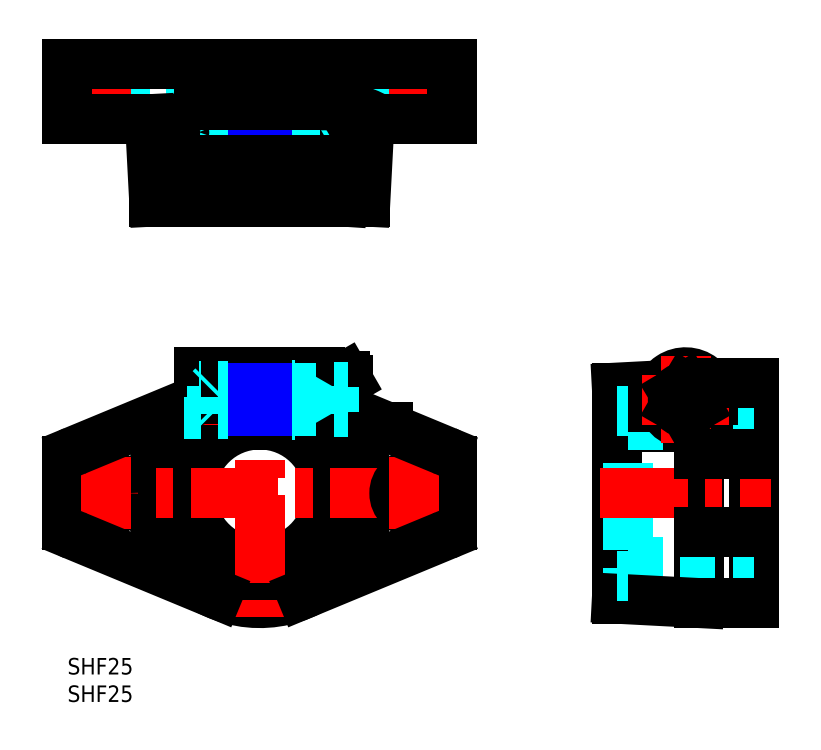
<metadata>
{"format":"dxf","ext":"dxf","renderer":"ezdxf+matplotlib","layout":"modelspace","background":"white","min_lineweight":24,"dpi":150}
</metadata>
<code>
0
SECTION
2
ENTITIES
0
INSERT
8
MSM_CONTINUOUS
2
*U14
10
0
20
0
30
0
0
INSERT
8
MSM_CONTINUOUS
2
*U15
10
0
20
0
30
0
0
LINE
8
MSM_DASHED
10
46
20
44.5
30
0
11
36.25
21
44.5
31
0
0
LINE
8
MSM_DASHED
10
46
20
49.5
30
0
11
36.25
21
49.5
31
0
0
LINE
8
MSM_CONTINUOUS
10
36.25
20
52
30
0
11
46
21
52
31
0
0
ARC
8
MSM_CONTINUOUS
10
35
20
30
30
0
40
12.5
50
95.74
51
84.26
0
ARC
8
MSM_CONTINUOUS
10
35
20
30
30
0
40
20
50
93.58
51
36.87
0
ARC
8
MSM_CONTINUOUS
10
35
20
30
30
0
40
19.21
50
55.08
51
86.27
0
ARC
8
MSM_CONTINUOUS
10
35
20
30
30
0
40
15
50
94.78
51
85.22
0
ARC
8
MSM_CONTINUOUS
10
35
20
30
30
0
40
19.21
50
93.73
51
38.65
0
ARC
8
MSM_CONTINUOUS
10
35
20
30
30
0
40
20
50
56.64
51
86.42
0
LINE
8
MSM_DASHED
10
46
20
49.75
30
0
11
36.25
21
49.75
31
0
0
LINE
8
MSM_DASHED
10
46
20
44.25
30
0
11
36.25
21
44.25
31
0
0
LINE
8
MSM_CENTER
10
53
20
47
30
0
11
21
21
47
31
0
0
LINE
8
MSM_CENTER
10
-3
20
30
30
0
11
73
21
30
31
0
0
LINE
8
MSM_CONTINUOUS
10
1.491e-13
20
35.81
30
0
11
1.491e-13
21
24.19
31
0
0
CIRCLE
8
MSM_CONTINUOUS
10
7
20
30
30
0
40
3.5
0
LINE
8
MSM_CENTER
10
35
20
55
30
0
11
35
21
7
31
0
0
LINE
8
MSM_CENTER
10
7
20
36.5
30
0
11
7
21
23.5
31
0
0
LINE
8
MSM_CONTINUOUS
10
27.35
20
11.52
30
0
11
1.235
21
22.34
31
0
0
ARC
8
MSM_CONTINUOUS
10
2
20
24.19
30
0
40
2
50
180
51
247.5
0
LINE
8
MSM_CONTINUOUS
10
27.35
20
48.48
30
0
11
1.235
21
37.66
31
0
0
ARC
8
MSM_CONTINUOUS
10
2
20
35.81
30
0
40
2
50
112.5
51
180
0
LINE
8
MSM_CONTINUOUS
10
24
20
52
30
0
11
24
21
47.09
31
0
0
LINE
8
MSM_CONTINUOUS
10
36.25
20
52
30
0
11
36.25
21
42.44
31
0
0
LINE
8
MSM_CONTINUOUS
10
33.75
20
52
30
0
11
33.75
21
42.44
31
0
0
LINE
8
MSM_DASHED
10
26
20
49
30
0
11
26
21
45
31
0
0
LINE
8
MSM_DASHED
10
26.5
20
44.5
30
0
11
26.5
21
49.5
31
0
0
LINE
8
MSM_DASHED
10
33.75
20
44.5
30
0
11
21.23
21
44.5
31
0
0
LINE
8
MSM_DASHED
10
26
20
45
30
0
11
26.5
21
44.5
31
0
0
LINE
8
MSM_CONTINUOUS
10
36.25
20
44.5
30
0
11
33.75
21
44.5
31
0
0
LINE
8
MSM_CONTINUOUS
10
24
20
52
30
0
11
33.75
21
52
31
0
0
LINE
8
MSM_DASHED
10
33.75
20
49.5
30
0
11
24
21
49.5
31
0
0
LINE
8
MSM_DASHED
10
26
20
49
30
0
11
26.5
21
49.5
31
0
0
LINE
8
MSM_CONTINUOUS
10
36.25
20
49.5
30
0
11
33.75
21
49.5
31
0
0
LINE
8
MSM_CONTINUOUS
10
70
20
35.81
30
0
11
70
21
24.19
31
0
0
CIRCLE
8
MSM_CONTINUOUS
10
63
20
30
30
0
40
3.5
0
LINE
8
MSM_CENTER
10
63
20
36.5
30
0
11
63
21
23.5
31
0
0
LINE
8
MSM_CONTINUOUS
10
42.65
20
11.52
30
0
11
68.77
21
22.34
31
0
0
ARC
8
MSM_CONTINUOUS
10
68
20
24.19
30
0
40
2
50
292.5
51
0
0
LINE
8
MSM_CONTINUOUS
10
51
20
45.02
30
0
11
68.77
21
37.66
31
0
0
LINE
8
MSM_CONTINUOUS
10
51
20
43.44
30
0
11
51
21
50.56
31
0
0
LINE
8
MSM_CONTINUOUS
10
50.6
20
42.75
30
0
11
50.6
21
51.25
31
0
0
LINE
8
MSM_CONTINUOUS
10
46
20
52
30
0
11
46
21
42
31
0
0
LINE
8
MSM_CONTINUOUS
10
51
20
43.44
30
0
11
50.6
21
42.75
31
0
0
LINE
8
MSM_CONTINUOUS
10
58.29
20
42
30
0
11
46
21
42
31
0
0
LINE
8
MSM_CONTINUOUS
10
50.6
20
42.75
30
0
11
46
21
42.75
31
0
0
LINE
8
MSM_CONTINUOUS
10
51
20
50.56
30
0
11
50.6
21
51.25
31
0
0
LINE
8
MSM_CONTINUOUS
10
50.6
20
51.25
30
0
11
46
21
51.25
31
0
0
ARC
8
MSM_CONTINUOUS
10
68
20
35.81
30
0
40
2
50
0
51
67.5
0
LINE
8
MSM_CONTINUOUS
10
100
20
49.21
30
0
11
100
21
10.79
31
0
0
LINE
8
MSM_CONTINUOUS
10
125
20
50
30
0
11
125
21
10
31
0
0
LINE
8
MSM_CONTINUOUS
10
115
20
42.67
30
0
11
115
21
10
31
0
0
LINE
8
MSM_DASHED
10
102
20
45
30
0
11
102
21
15
31
0
0
LINE
8
MSM_DASHED
10
102
20
17.5
30
0
11
125
21
17.5
31
0
0
LINE
8
MSM_CONTINUOUS
10
115
20
10
30
0
11
100
21
10.79
31
0
0
LINE
8
MSM_CENTER
10
97
20
30
30
0
11
128
21
30
31
0
0
LINE
8
MSM_DASHED
10
100
20
15
30
0
11
102
21
15
31
0
0
LINE
8
MSM_CONTINUOUS
10
115
20
10
30
0
11
125
21
10
31
0
0
LINE
8
MSM_CONTINUOUS
10
115
20
22.85
30
0
11
125
21
22.85
31
0
0
LINE
8
MSM_CONTINUOUS
10
100
20
42
30
0
11
112.5
21
42
31
0
0
LINE
8
MSM_DASHED
10
102
20
42.5
30
0
11
125
21
42.5
31
0
0
LINE
8
MSM_CONTINUOUS
10
108.3
20
49.65
30
0
11
100
21
49.21
31
0
0
LINE
8
MSM_CONTINUOUS
10
100
20
45.75
30
0
11
107.7
21
45.75
31
0
0
LINE
8
MSM_DASHED
10
100
20
45
30
0
11
102
21
45
31
0
0
LINE
8
MSM_CONTINUOUS
10
114.5
20
48.15
30
0
11
114.5
21
45.85
31
0
0
LINE
8
MSM_CONTINUOUS
10
110.5
20
48.15
30
0
11
110.5
21
45.85
31
0
0
CIRCLE
8
MSM_CONTINUOUS
10
112.5
20
47
30
0
40
4.25
0
CIRCLE
8
MSM_CONTINUOUS
10
112.5
20
47
30
0
40
3.557
0
ARC
8
MSM_CONTINUOUS
10
112.5
20
47
30
0
40
5
50
270
51
194.4
0
LINE
8
MSM_CONTINUOUS
10
117.5
20
47
30
0
11
117.5
21
50
31
0
0
LINE
8
MSM_CENTER
10
112.5
20
55
30
0
11
112.5
21
39
31
0
0
LINE
8
MSM_CENTER
10
104.5
20
47
30
0
11
120.5
21
47
31
0
0
LINE
8
MSM_CONTINUOUS
10
110.5
20
45.85
30
0
11
112.5
21
44.69
31
0
0
LINE
8
MSM_CONTINUOUS
10
112.5
20
44.69
30
0
11
114.5
21
45.85
31
0
0
LINE
8
MSM_CONTINUOUS
10
115
20
37.15
30
0
11
125
21
37.15
31
0
0
LINE
8
MSM_CONTINUOUS
10
112.5
20
49.35
30
0
11
114.5
21
48.15
31
0
0
LINE
8
MSM_CONTINUOUS
10
110.5
20
48.15
30
0
11
112.5
21
49.35
31
0
0
LINE
8
MSM_CONTINUOUS
10
116.5
20
50
30
0
11
125
21
50
31
0
0
CIRCLE
8
MSM_CONTINUOUS
10
112.5
20
47
30
0
40
2.309
0
LINE
8
MSM_DASHED
10
51
20
48.15
30
0
11
48.5
21
48.15
31
0
0
LINE
8
MSM_DASHED
10
51
20
49.31
30
0
11
48.5
21
49.31
31
0
0
LINE
8
MSM_DASHED
10
47.17
20
47
30
0
11
48.5
21
49.31
31
0
0
LINE
8
MSM_DASHED
10
48.5
20
49.31
30
0
11
48.5
21
44.69
31
0
0
LINE
8
MSM_DASHED
10
47.17
20
47
30
0
11
48.5
21
44.69
31
0
0
LINE
8
MSM_DASHED
10
51
20
45.85
30
0
11
48.5
21
45.85
31
0
0
LINE
8
MSM_DASHED
10
51
20
44.69
30
0
11
48.5
21
44.69
31
0
0
LINE
8
MSM_DASHED
10
46
20
49.5
30
0
11
45.25
21
49.07
31
0
0
LINE
8
MSM_DASHED
10
45.25
20
44.5
30
0
11
45.25
21
49.5
31
0
0
LINE
8
MSM_DASHED
10
46
20
44.5
30
0
11
45.25
21
44.93
31
0
0
LINE
8
MSM_DASHED
10
45.25
20
49.07
30
0
11
36.25
21
49.07
31
0
0
LINE
8
MSM_DASHED
10
45.25
20
44.93
30
0
11
36.25
21
44.93
31
0
0
LINE
8
MSM_DASHED
10
10.5
20
98.08
30
0
11
10.5
21
108.1
31
0
0
LINE
8
MSM_DASHED
10
3.5
20
108.1
30
0
11
3.5
21
98.08
31
0
0
LINE
8
MSM_DASHED
10
66.5
20
98.08
30
0
11
66.5
21
108.1
31
0
0
LINE
8
MSM_DASHED
10
59.5
20
108.1
30
0
11
59.5
21
98.08
31
0
0
LINE
8
MSM_DASHED
10
47.5
20
85.08
30
0
11
47.5
21
108.1
31
0
0
LINE
8
MSM_DASHED
10
22.5
20
108.1
30
0
11
22.5
21
85.08
31
0
0
LINE
8
MSM_DASHED
10
36.25
20
85.08
30
0
11
50
21
85.08
31
0
0
LINE
8
MSM_DASHED
10
50
20
83.08
30
0
11
50
21
85.08
31
0
0
LINE
8
MSM_DASHED
10
20
20
85.08
30
0
11
20
21
83.08
31
0
0
LINE
8
MSM_DASHED
10
20
20
85.08
30
0
11
33.75
21
85.08
31
0
0
LINE
8
MSM_CENTER
10
54
20
95.58
30
0
11
18.2
21
95.58
31
0
0
LINE
8
MSM_CENTER
10
35
20
80.08
30
0
11
35
21
111.1
31
0
0
LINE
8
MSM_CENTER
10
7
20
111.1
30
0
11
7
21
95.08
31
0
0
LINE
8
MSM_CENTER
10
63
20
111.1
30
0
11
63
21
95.08
31
0
0
LINE
8
MSM_CONTINUOUS
10
1.53e-13
20
98.08
30
0
11
1.53e-13
21
108.1
31
0
0
LINE
8
MSM_CONTINUOUS
10
1.53e-13
20
108.1
30
0
11
70
21
108.1
31
0
0
LINE
8
MSM_CONTINUOUS
10
70
20
98.08
30
0
11
70
21
108.1
31
0
0
LINE
8
MSM_CONTINUOUS
10
36.25
20
85.08
30
0
11
33.75
21
85.08
31
0
0
LINE
8
MSM_CONTINUOUS
10
1.53e-13
20
98.08
30
0
11
24
21
98.08
31
0
0
LINE
8
MSM_CONTINUOUS
10
51
20
98.08
30
0
11
70
21
98.08
31
0
0
LINE
8
MSM_CONTINUOUS
10
15.79
20
83.08
30
0
11
54.21
21
83.08
31
0
0
LINE
8
MSM_CONTINUOUS
10
36.25
20
83.08
30
0
11
36.25
21
108.1
31
0
0
LINE
8
MSM_CONTINUOUS
10
50
20
83.08
30
0
11
50.55
21
91.38
31
0
0
LINE
8
MSM_CONTINUOUS
10
15
20
98.08
30
0
11
15.79
21
83.08
31
0
0
LINE
8
MSM_CONTINUOUS
10
33.75
20
108.1
30
0
11
33.75
21
83.08
31
0
0
LINE
8
MSM_CONTINUOUS
10
46
20
100.6
30
0
11
46
21
83.08
31
0
0
LINE
8
MSM_CONTINUOUS
10
24
20
100.6
30
0
11
24
21
90.58
31
0
0
LINE
8
MSM_DASHED
10
46
20
92.83
30
0
11
36.25
21
92.83
31
0
0
LINE
8
MSM_DASHED
10
46
20
93.08
30
0
11
45.25
21
93.51
31
0
0
LINE
8
MSM_DASHED
10
45.25
20
93.08
30
0
11
45.25
21
98.08
31
0
0
LINE
8
MSM_DASHED
10
36.25
20
93.08
30
0
11
46
21
93.08
31
0
0
LINE
8
MSM_DASHED
10
36.25
20
93.51
30
0
11
45.25
21
93.51
31
0
0
LINE
8
MSM_DASHED
10
47.17
20
95.58
30
0
11
48.5
21
93.27
31
0
0
LINE
8
MSM_DASHED
10
48.5
20
97.89
30
0
11
48.5
21
93.27
31
0
0
LINE
8
MSM_DASHED
10
51
20
94.43
30
0
11
48.5
21
94.43
31
0
0
LINE
8
MSM_DASHED
10
51
20
93.27
30
0
11
48.5
21
93.27
31
0
0
LINE
8
MSM_DASHED
10
51
20
96.74
30
0
11
48.5
21
96.74
31
0
0
LINE
8
MSM_DASHED
10
51
20
97.89
30
0
11
48.5
21
97.89
31
0
0
LINE
8
MSM_DASHED
10
47.17
20
95.58
30
0
11
48.5
21
97.89
31
0
0
LINE
8
MSM_CONTINUOUS
10
50.5
20
91.33
30
0
11
50.5
21
99.83
31
0
0
LINE
8
MSM_CONTINUOUS
10
50.5
20
91.33
30
0
11
51
21
91.83
31
0
0
LINE
8
MSM_CONTINUOUS
10
51
20
91.83
30
0
11
51
21
99.33
31
0
0
LINE
8
MSM_CONTINUOUS
10
50.5
20
91.33
30
0
11
46
21
91.33
31
0
0
LINE
8
MSM_CONTINUOUS
10
50.5
20
99.83
30
0
11
51
21
99.33
31
0
0
LINE
8
MSM_CONTINUOUS
10
50.5
20
99.83
30
0
11
46
21
99.83
31
0
0
LINE
8
MSM_DASHED
10
46
20
98.33
30
0
11
36.25
21
98.33
31
0
0
LINE
8
MSM_DASHED
10
46
20
98.08
30
0
11
45.25
21
97.65
31
0
0
LINE
8
MSM_DASHED
10
36.25
20
98.08
30
0
11
46
21
98.08
31
0
0
LINE
8
MSM_DASHED
10
36.25
20
97.65
30
0
11
45.25
21
97.65
31
0
0
LINE
8
MSM_DASHED
10
24
20
93.51
30
0
11
33.75
21
93.51
31
0
0
LINE
8
MSM_DASHED
10
24
20
93.08
30
0
11
33.75
21
93.08
31
0
0
LINE
8
MSM_DASHED
10
26.43
20
98.08
30
0
11
26.43
21
93.08
31
0
0
LINE
8
MSM_DASHED
10
26
20
97.65
30
0
11
26
21
93.51
31
0
0
LINE
8
MSM_DASHED
10
26
20
93.51
30
0
11
26.43
21
93.08
31
0
0
LINE
8
MSM_DASHED
10
26.43
20
98.08
30
0
11
26
21
97.65
31
0
0
LINE
8
MSM_DASHED
10
24
20
97.65
30
0
11
33.75
21
97.65
31
0
0
LINE
8
MSM_DASHED
10
24
20
98.08
30
0
11
33.75
21
98.08
31
0
0
LINE
8
MSM_CONTINUOUS
10
36.25
20
93.08
30
0
11
33.75
21
93.08
31
0
0
LINE
8
MSM_NARROW
10
33.75
20
93.51
30
0
11
36.25
21
93.51
31
0
0
LINE
8
MSM_CONTINUOUS
10
36.25
20
98.08
30
0
11
33.75
21
98.08
31
0
0
LINE
8
MSM_NARROW
10
33.75
20
97.65
30
0
11
36.25
21
97.65
31
0
0
ARC
8
MSM_CONTINUOUS
10
23.7
20
95.69
30
0
40
2.452
50
158.6
51
204.4
0
ARC
8
MSM_CONTINUOUS
10
23.95
20
95.19
30
0
40
2.895
50
89.05
51
151
0
ARC
8
MSM_CONTINUOUS
10
24.04
20
95.94
30
0
40
2.863
50
206.2
51
269.3
0
LINE
8
MSM_CONTINUOUS
10
24
20
90.58
30
0
11
33.75
21
90.58
31
0
0
LINE
8
MSM_CONTINUOUS
10
24
20
100.6
30
0
11
33.75
21
100.6
31
0
0
LINE
8
MSM_CONTINUOUS
10
46
20
90.58
30
0
11
36.25
21
90.58
31
0
0
LINE
8
MSM_CONTINUOUS
10
36.25
20
100.6
30
0
11
46
21
100.6
31
0
0
ARC
8
MSM_CONTINUOUS
10
47.01
20
80.86
30
0
40
19.74
50
60.7
51
92.94
0
LINE
8
MSM_DASHED
10
33.75
20
44.93
30
0
11
21.7
21
44.93
31
0
0
LINE
8
MSM_NARROW
10
36.25
20
44.93
30
0
11
33.75
21
44.93
31
0
0
LINE
8
MSM_DASHED
10
33.75
20
49.07
30
0
11
24
21
49.07
31
0
0
LINE
8
MSM_NARROW
10
36.25
20
49.07
30
0
11
33.75
21
49.07
31
0
0
LINE
8
MSM_CONTINUOUS
10
55
20
98.08
30
0
11
54.21
21
83.08
31
0
0
ENDSEC
0
EOF

</code>
